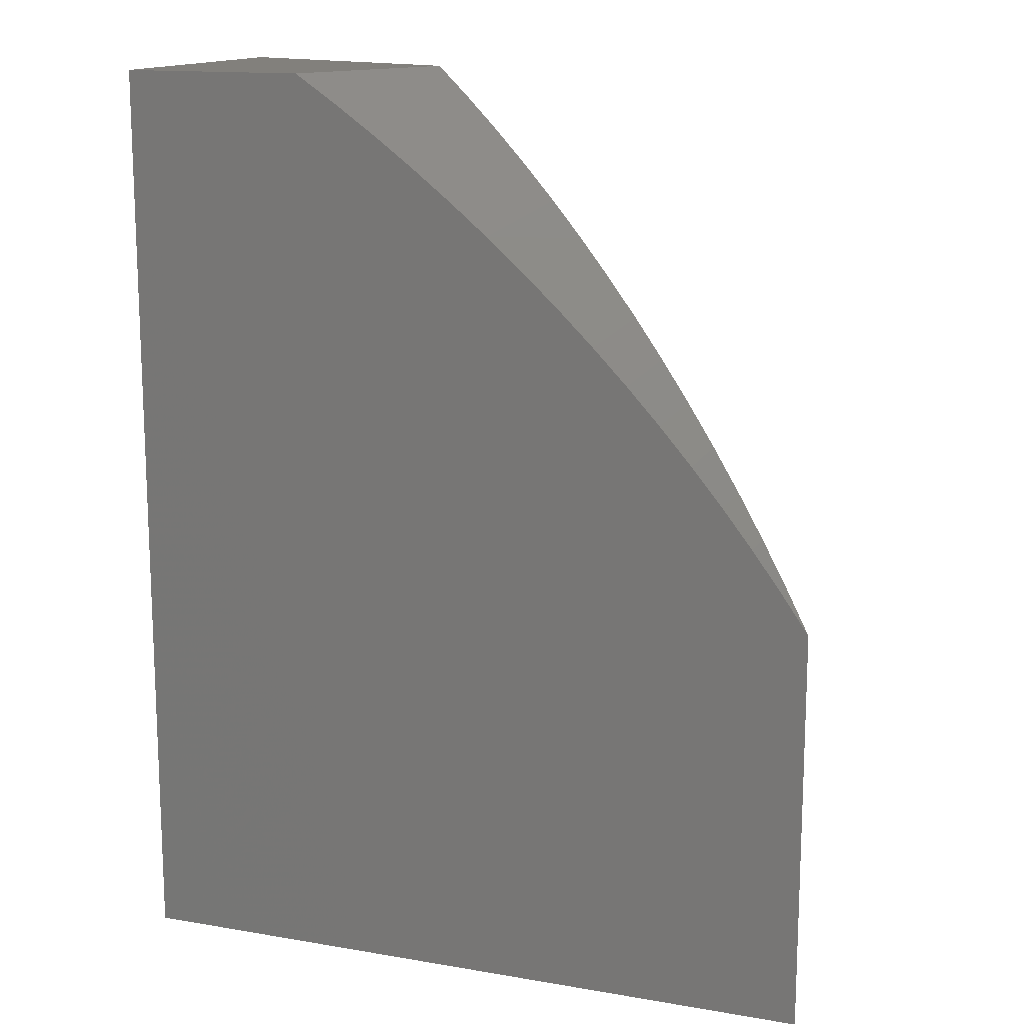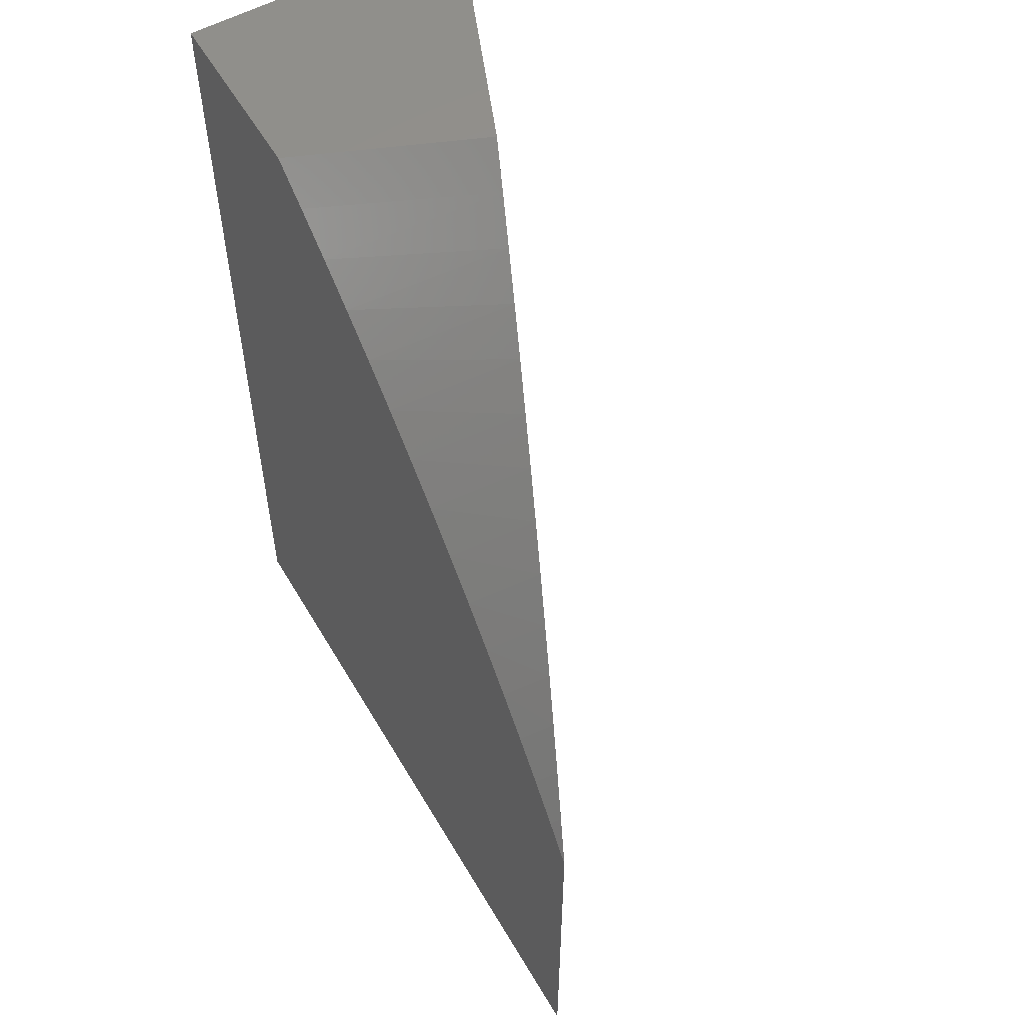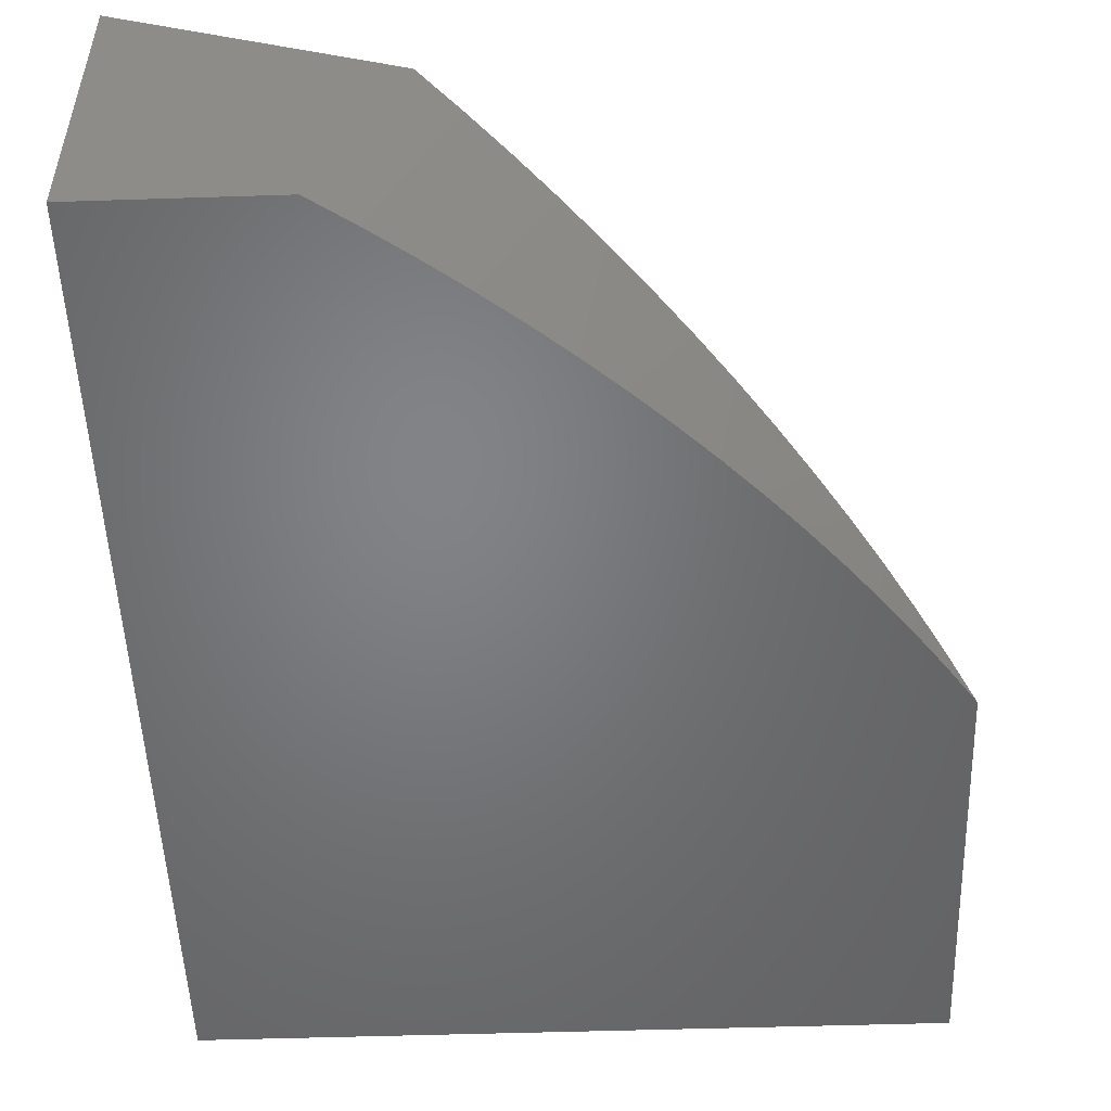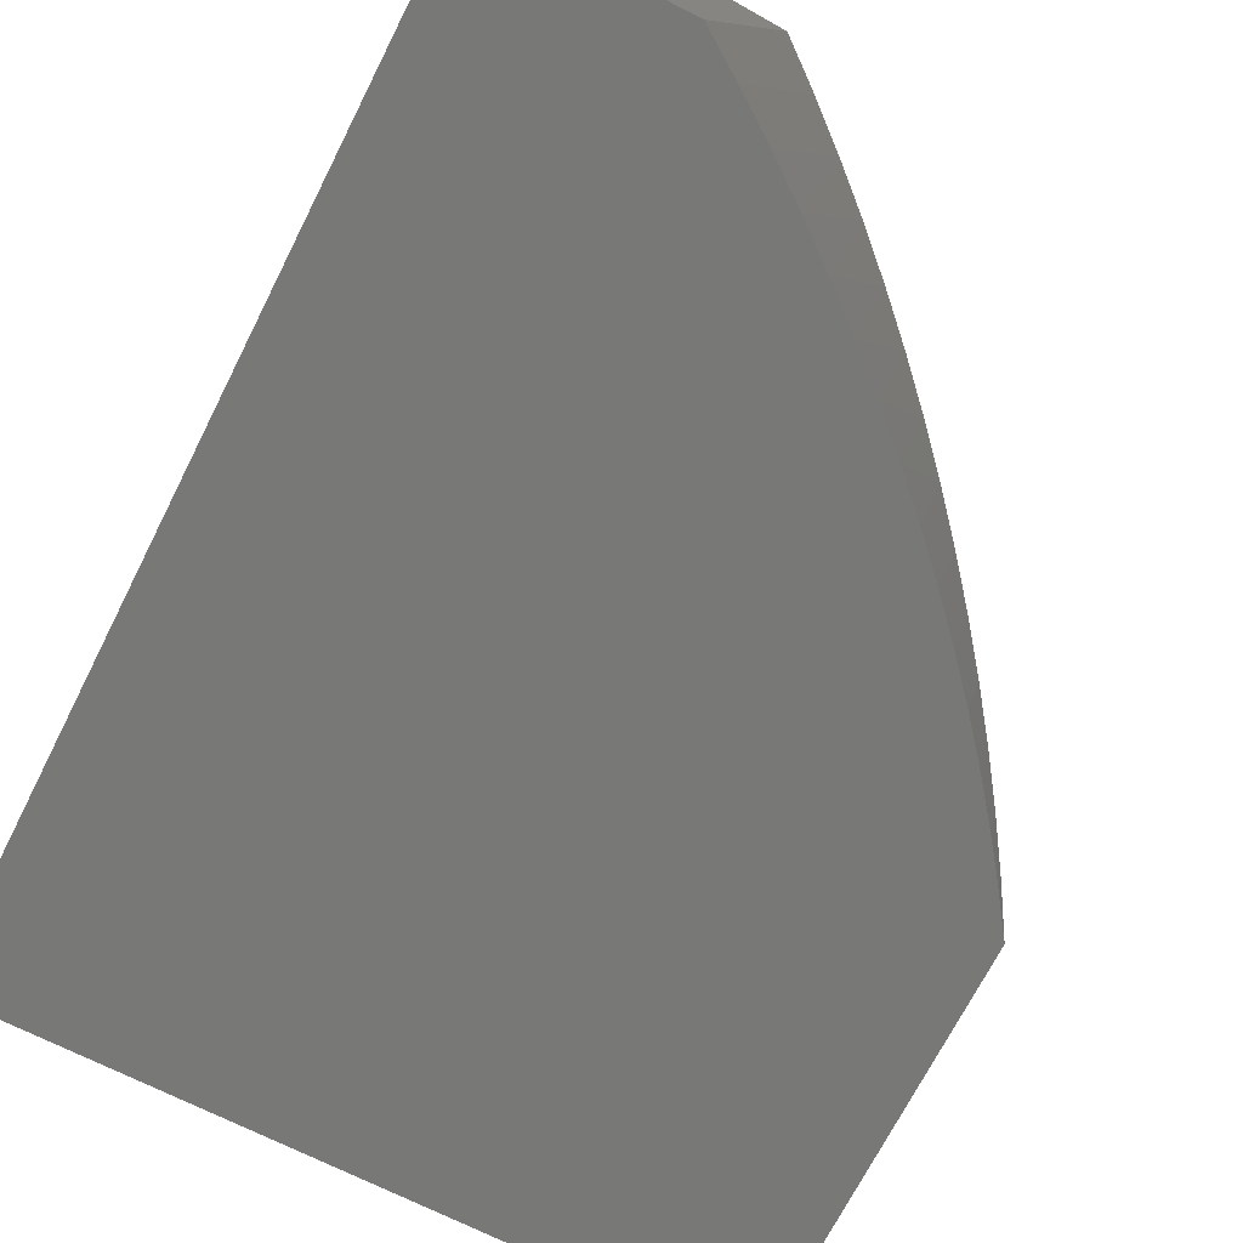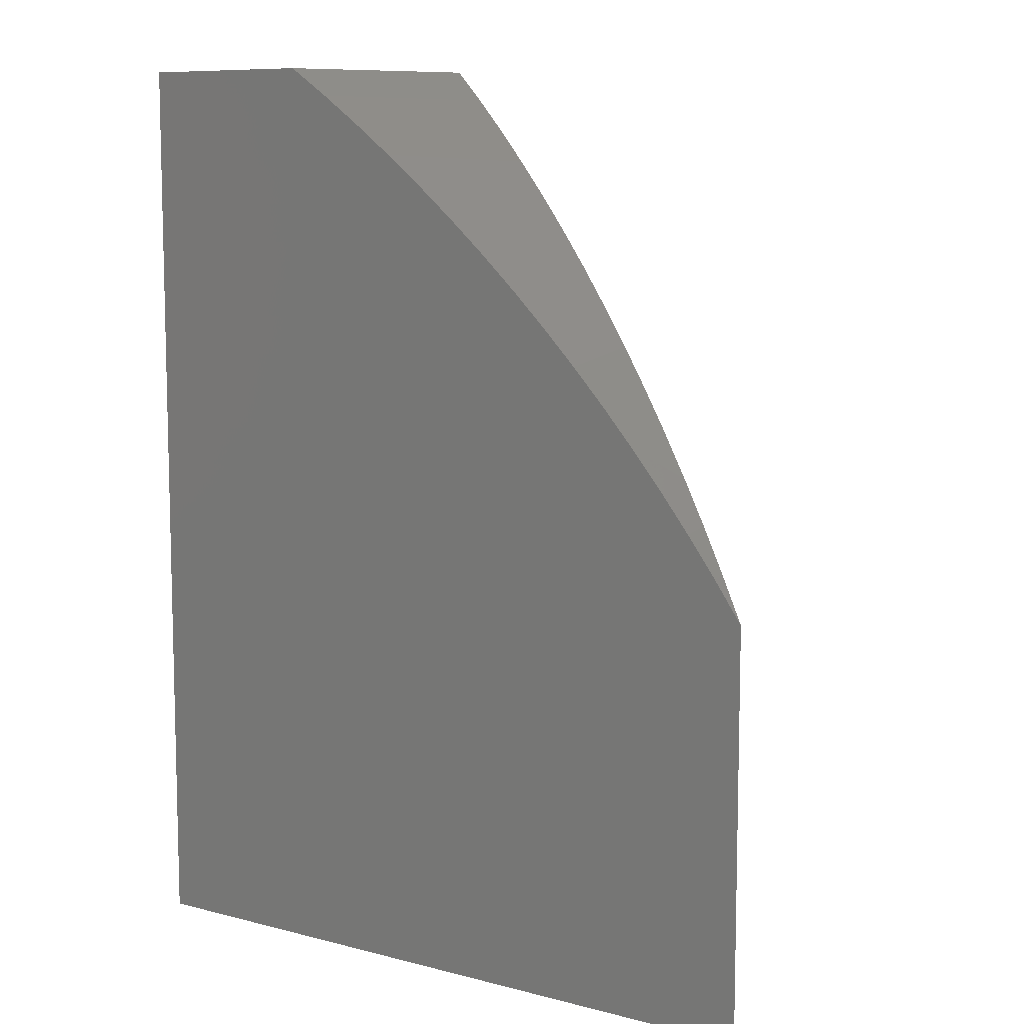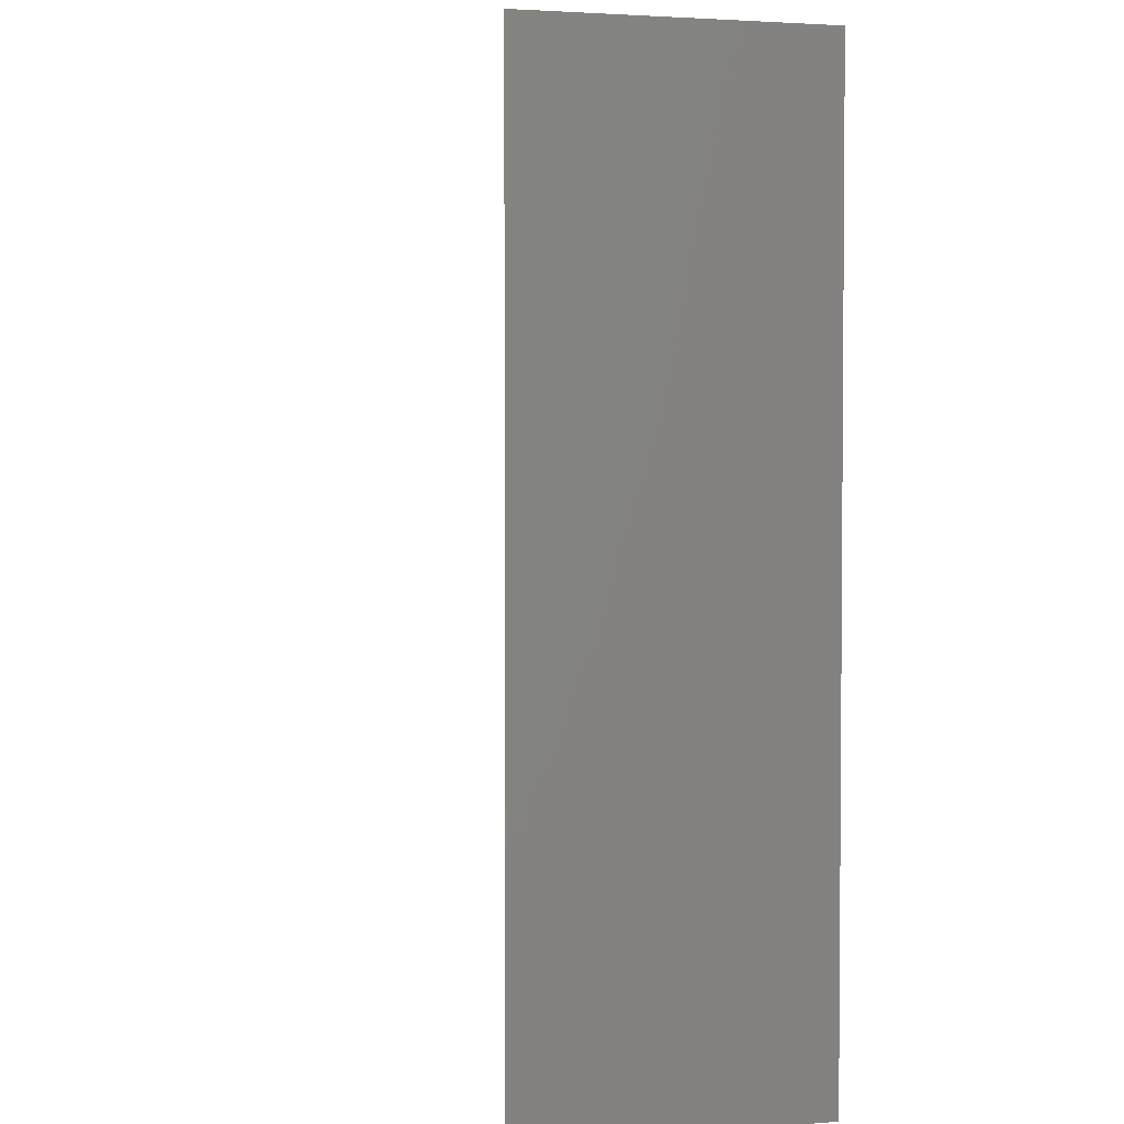
<metadata>
{"format":"stl","ext":"stl","renderer":"f3d","projection":"perspective","resolution":1024,"background":"white","views":[{"elev":14.4,"azim":20.5,"up":"+Z"},{"elev":55.9,"azim":60.0,"up":"+Z"},{"elev":-51.2,"azim":2.0,"up":"+Y"},{"elev":-70.6,"azim":-26.9,"up":"+Y"},{"elev":9.0,"azim":34.5,"up":"+Z"},{"elev":2.8,"azim":-105.4,"up":"+Z"}]}
</metadata>
<code>
# stl→obj: 35 verts, 66 faces
v 15.2 34 2
v 15.25 34 1.969
v 15.28 34.2 2
v 15.32 34.18 1.967
v 15.29 34 1.938
v 15.36 34.17 1.933
v 15.33 34 1.905
v 15.4 34.15 1.898
v 15.38 34 1.871
v 15.44 34.14 1.862
v 15.42 34 1.837
v 15.48 34.12 1.824
v 15.46 34 1.801
v 15.52 34.1 1.786
v 15.5 34 1.765
v 15.55 34.09 1.746
v 15.53 34 1.727
v 15.59 34.08 1.705
v 15.57 34 1.689
v 15.62 34.06 1.663
v 15.61 34 1.649
v 15.65 34.05 1.621
v 15.64 34 1.609
v 15.68 34.04 1.577
v 15.68 34 1.568
v 15.71 34.02 1.532
v 15.71 34 1.526
v 15.74 34.01 1.487
v 15.74 34 1.484
v 15.77 34 1.441
v 15 34.32 2
v 15 34.32 1
v 15.77 34 1
v 15 34 2
v 15 34 1
f 1 2 3
f 3 2 4
f 4 2 5
f 4 5 6
f 6 5 7
f 6 7 8
f 8 7 9
f 8 9 10
f 10 9 11
f 10 11 12
f 12 11 13
f 12 13 14
f 14 13 15
f 14 15 16
f 16 15 17
f 16 17 18
f 18 17 19
f 18 19 20
f 20 19 21
f 20 21 22
f 22 21 23
f 22 23 24
f 24 23 25
f 24 25 26
f 26 25 27
f 26 27 28
f 28 27 29
f 28 29 30
f 3 4 31
f 31 4 6
f 31 6 32
f 32 6 8
f 32 8 10
f 10 12 32
f 32 12 14
f 32 14 16
f 16 18 32
f 32 18 20
f 32 20 22
f 22 24 32
f 32 24 33
f 33 24 26
f 33 26 28
f 28 30 33
f 3 31 1
f 1 31 34
f 31 32 34
f 34 32 35
f 32 33 35
f 30 29 33
f 33 29 27
f 33 27 25
f 33 25 35
f 35 25 23
f 35 23 21
f 21 19 35
f 35 19 17
f 35 17 15
f 15 13 35
f 35 13 11
f 35 11 9
f 9 7 35
f 35 7 5
f 35 5 34
f 34 5 2
f 34 2 1

</code>
